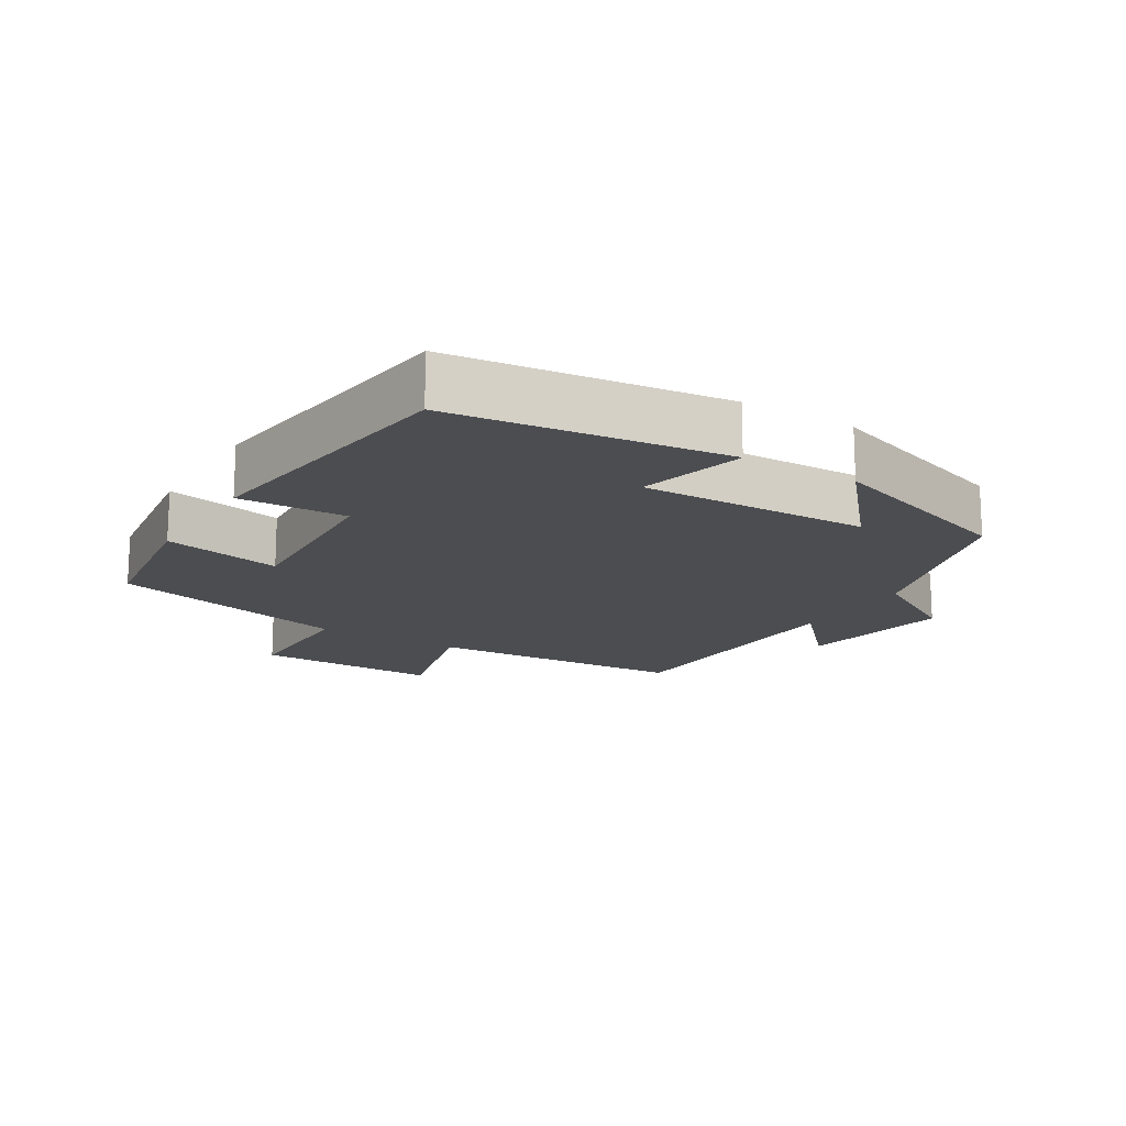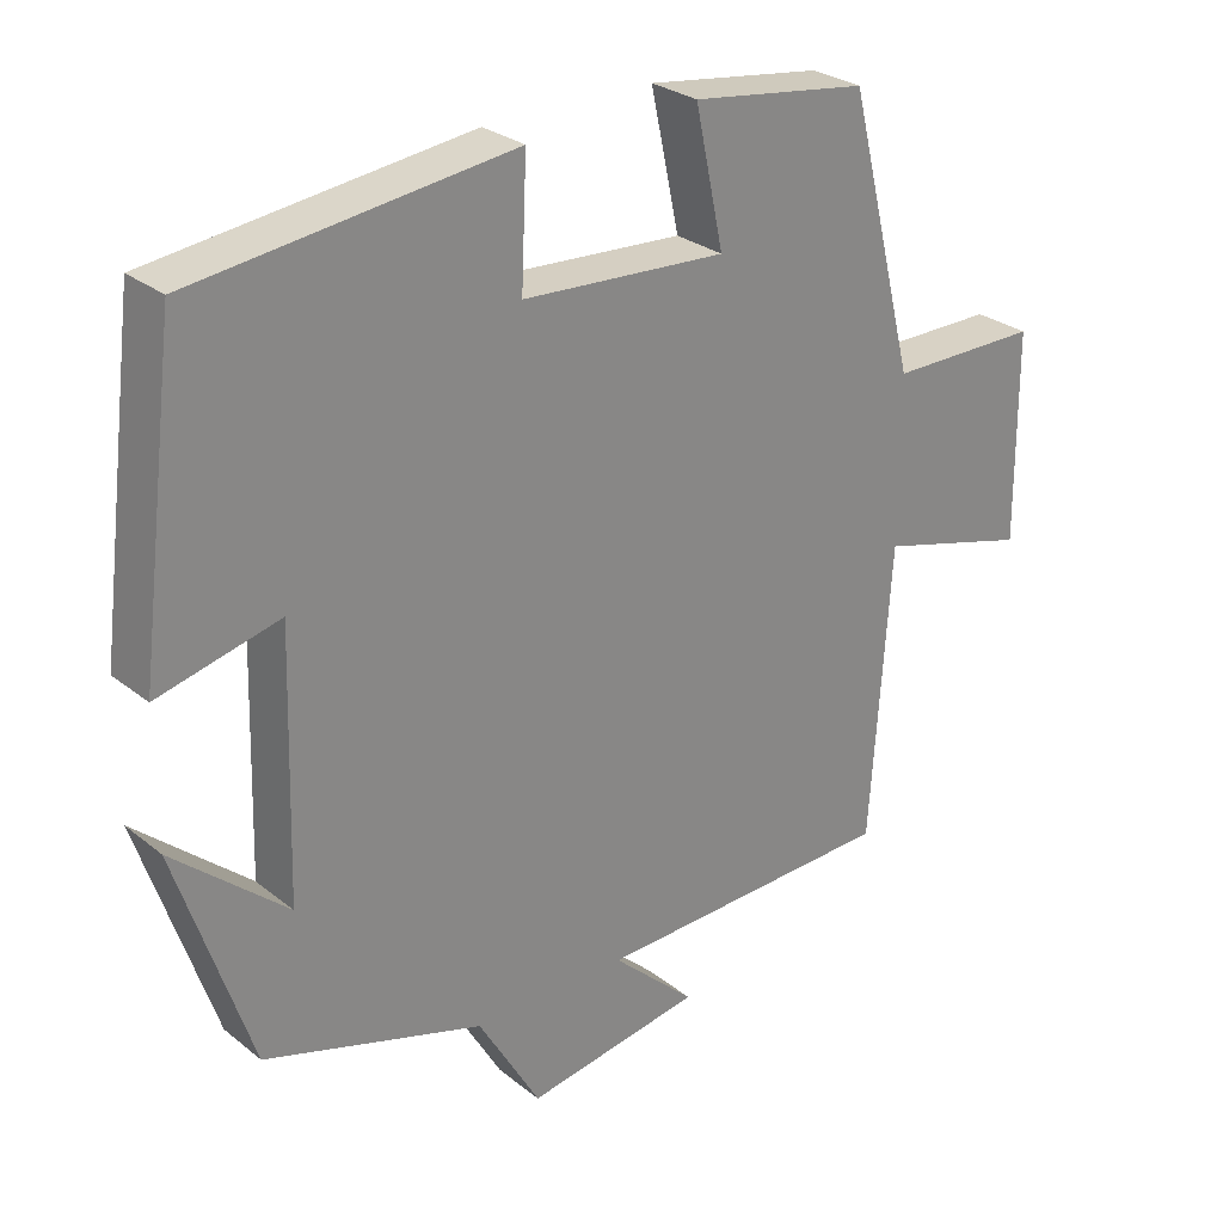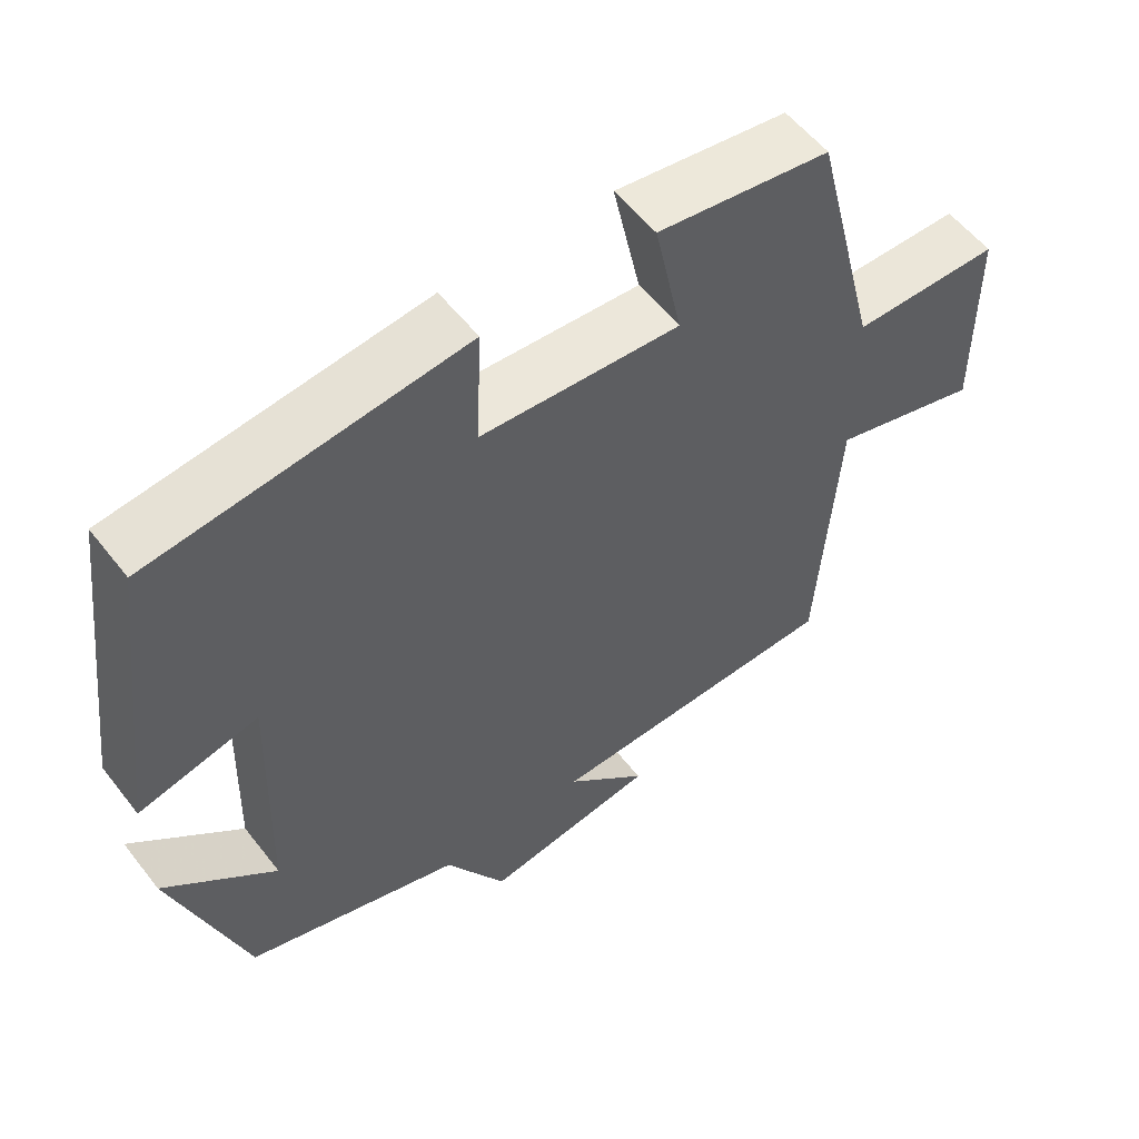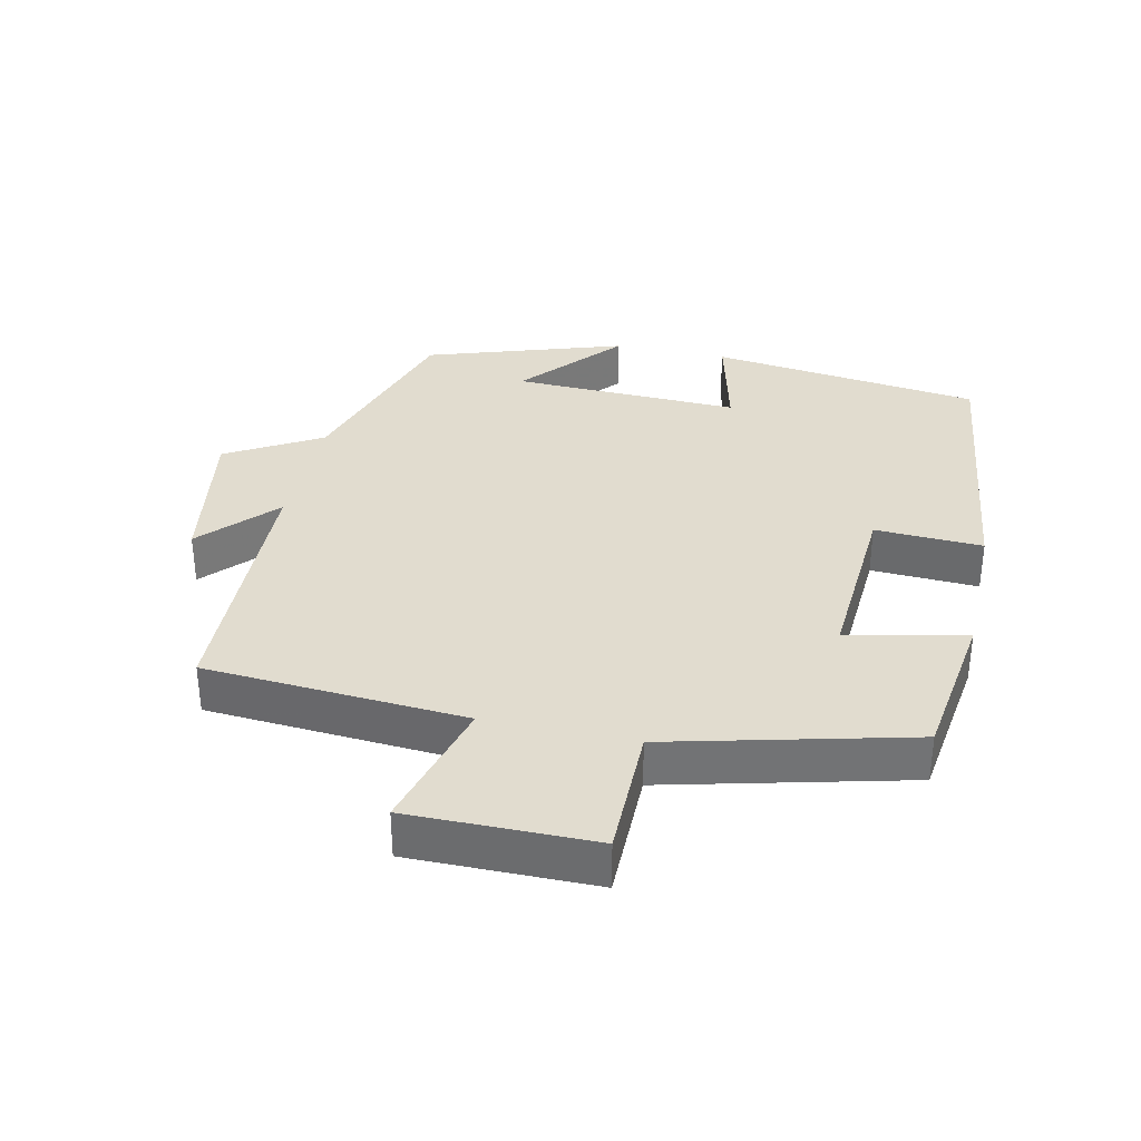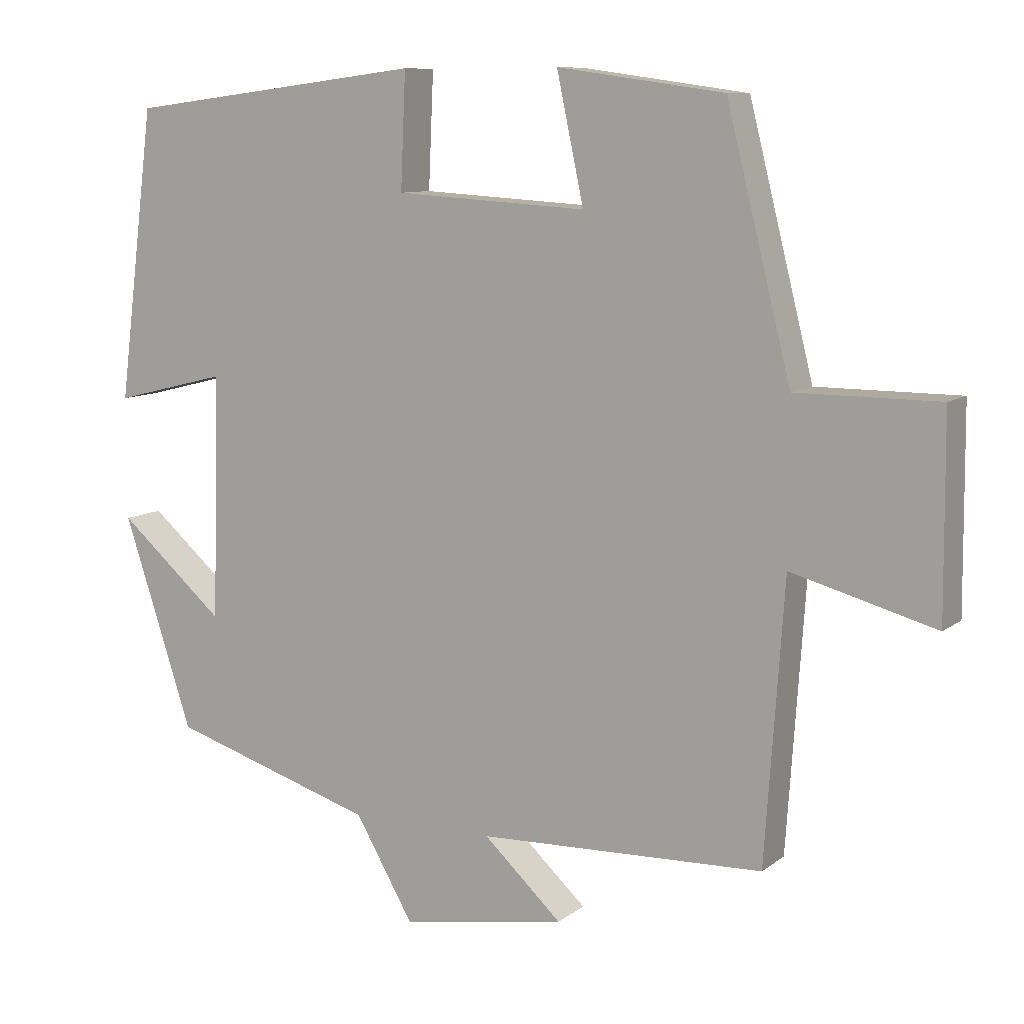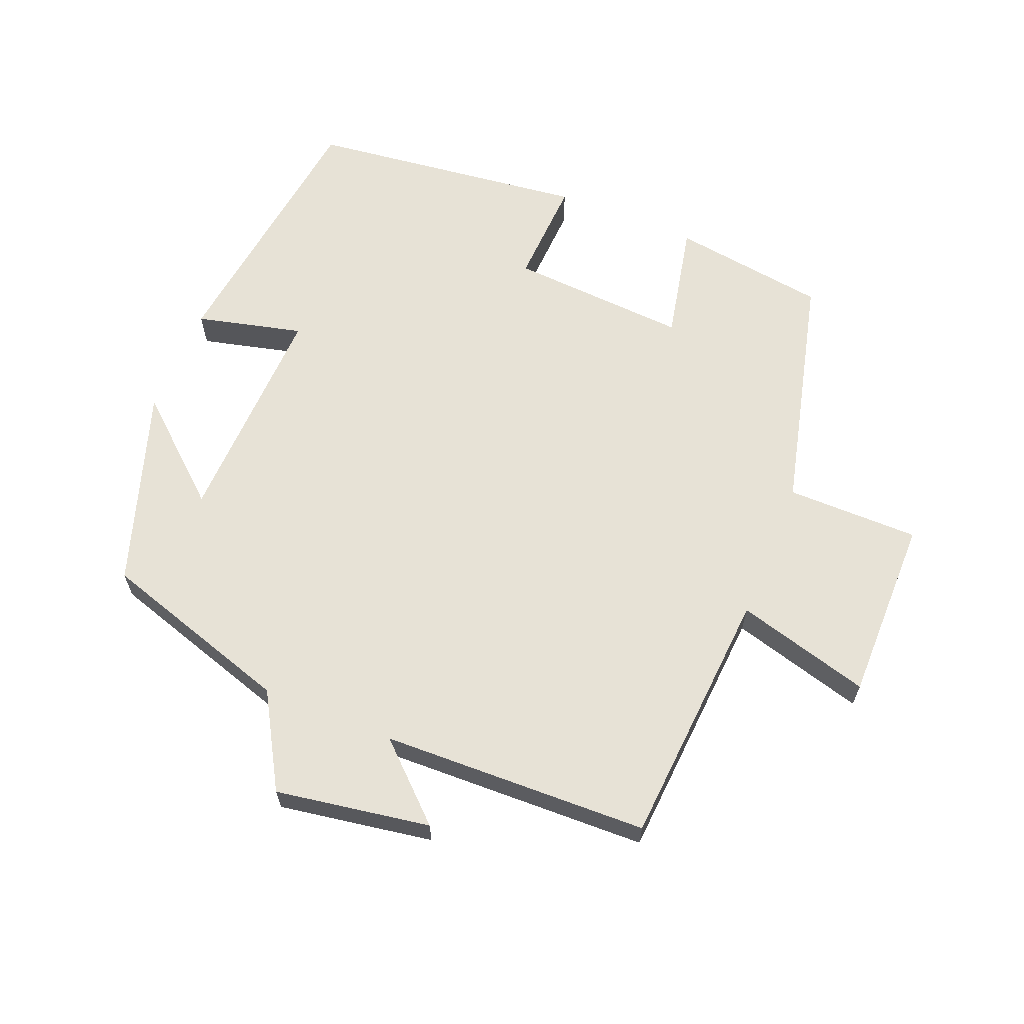
<metadata>
{"format":"obj","ext":"obj","renderer":"f3d","projection":"perspective","resolution":1024,"background":"white","views":[{"elev":-16.1,"azim":58.4,"up":"+Y"},{"elev":27.7,"azim":140.2,"up":"+Z"},{"elev":55.9,"azim":142.7,"up":"+Z"},{"elev":34.4,"azim":-77.5,"up":"+Y"},{"elev":9.5,"azim":-151.0,"up":"+Z"},{"elev":63.5,"azim":-157.7,"up":"+Y"}]}
</metadata>
<code>
v -0.474 0.07 -0.487
v -0.5 0.07 -0.104
v -0.698 0.07 -0.158
v -0.696 0.07 0.114
v -0.5 0.07 0.114
v -0.411 0.07 0.468
v -0.182 0.07 0.5
v -0.219 0.07 0.326
v 0.045 0.07 0.342
v 0.038 0.07 0.5
v 0.449 0.07 0.449
v 0.5 0.07 0.049
v 0.343 0.07 0.088
v 0.353 0.07 -0.248
v 0.5 0.07 -0.121
v 0.404 0.07 -0.412
v 0.12 0.07 -0.5
v 0.04 0.07 -0.638
v -0.188 0.07 -0.6
v -0.08 0.07 -0.5
v -0.474 0 -0.487
v -0.5 0 -0.104
v -0.698 0 -0.158
v -0.696 0 0.114
v -0.5 0 0.114
v -0.411 0 0.468
v -0.182 0 0.5
v -0.219 0 0.326
v 0.045 0 0.342
v 0.038 0 0.5
v 0.449 0 0.449
v 0.5 0 0.049
v 0.343 0 0.088
v 0.353 0 -0.248
v 0.5 0 -0.121
v 0.404 0 -0.412
v 0.12 0 -0.5
v 0.04 0 -0.638
v -0.188 0 -0.6
v -0.08 0 -0.5
f 17 18 19 20
f 17 20 1 2
f 14 15 16 17
f 13 14 17 2
f 10 11 12 13
f 9 10 13
f 8 9 13 2
f 5 6 7 8
f 5 8 2 3
f 3 4 5
f 40 39 38 37
f 22 21 40 37
f 37 36 35 34
f 22 37 34 33
f 33 32 31 30
f 33 30 29
f 22 33 29 28
f 28 27 26 25
f 23 22 28 25
f 25 24 23
f 1 21 22 2
f 2 22 23 3
f 3 23 24 4
f 4 24 25 5
f 5 25 26 6
f 6 26 27 7
f 7 27 28 8
f 8 28 29 9
f 9 29 30 10
f 10 30 31 11
f 11 31 32 12
f 12 32 33 13
f 13 33 34 14
f 14 34 35 15
f 15 35 36 16
f 16 36 37 17
f 17 37 38 18
f 18 38 39 19
f 19 39 40 20
f 20 40 21 1

</code>
